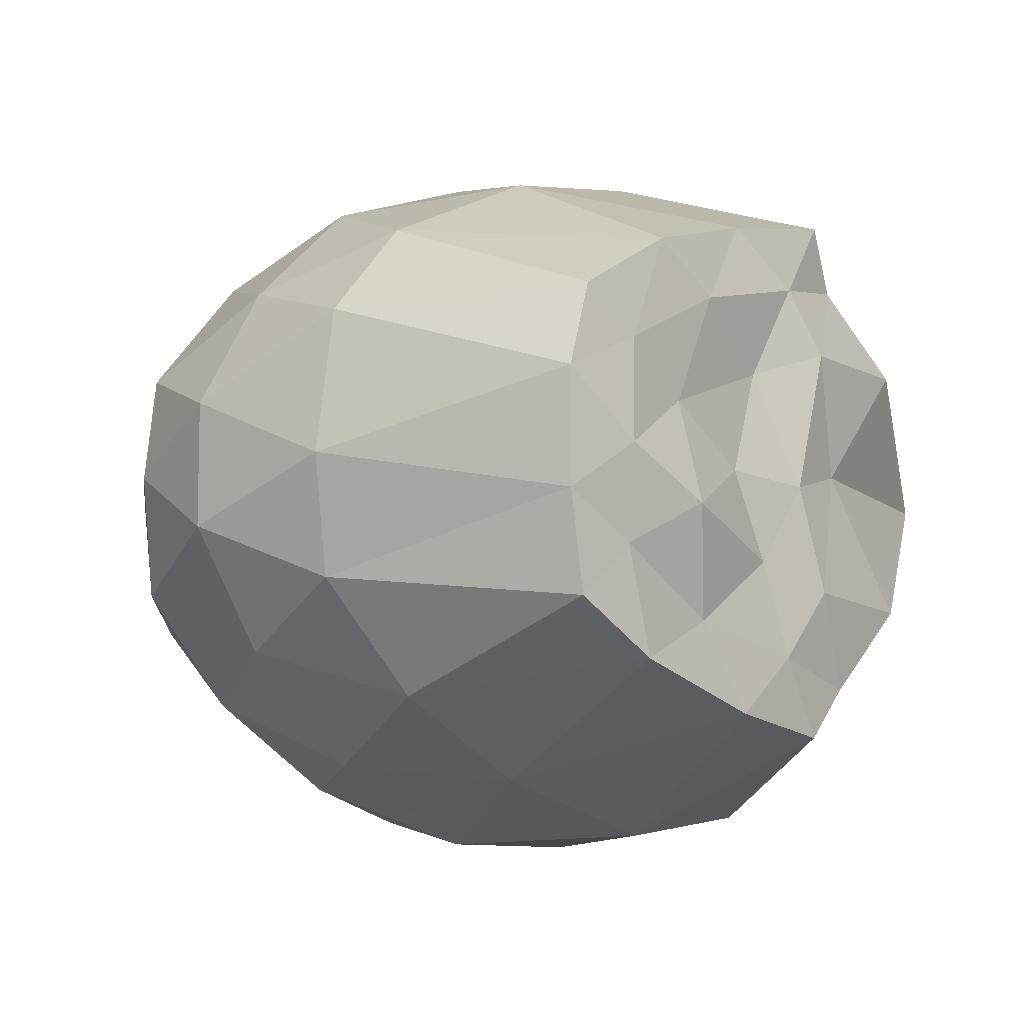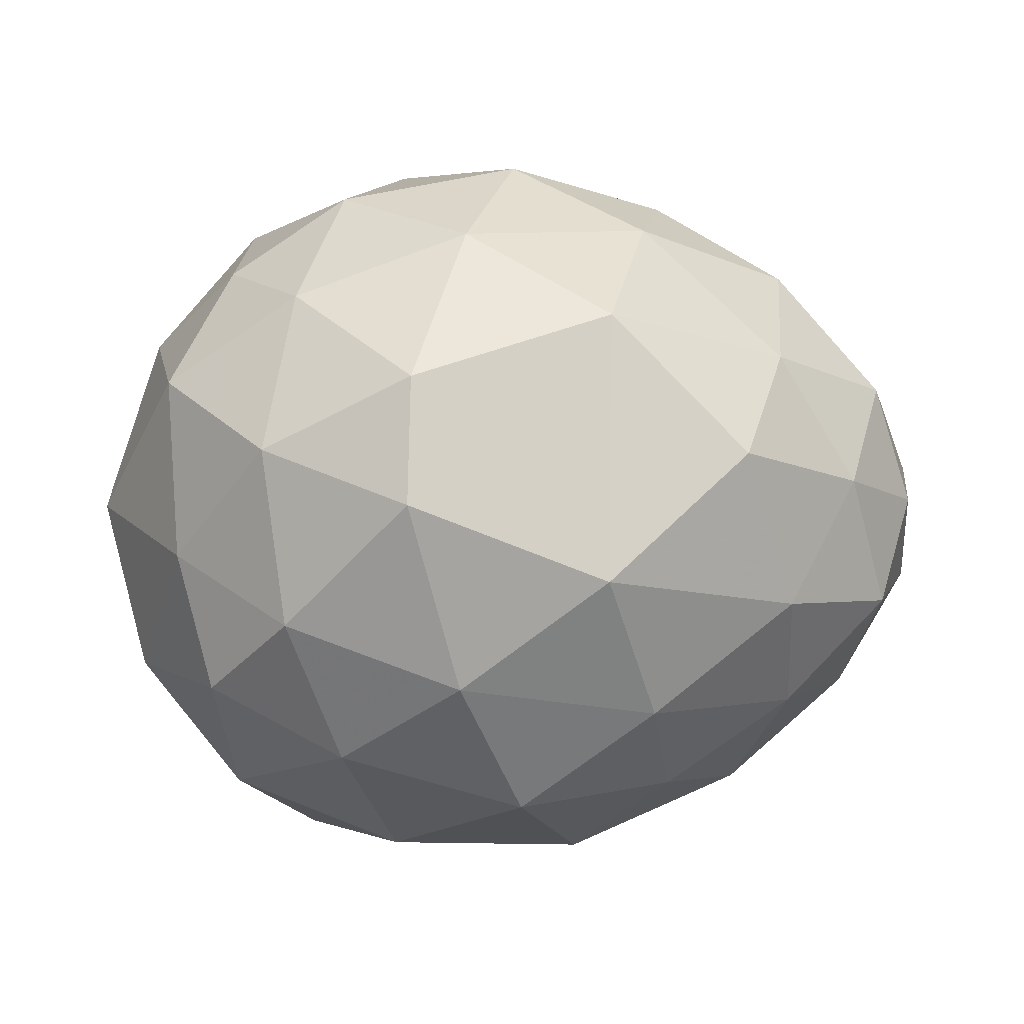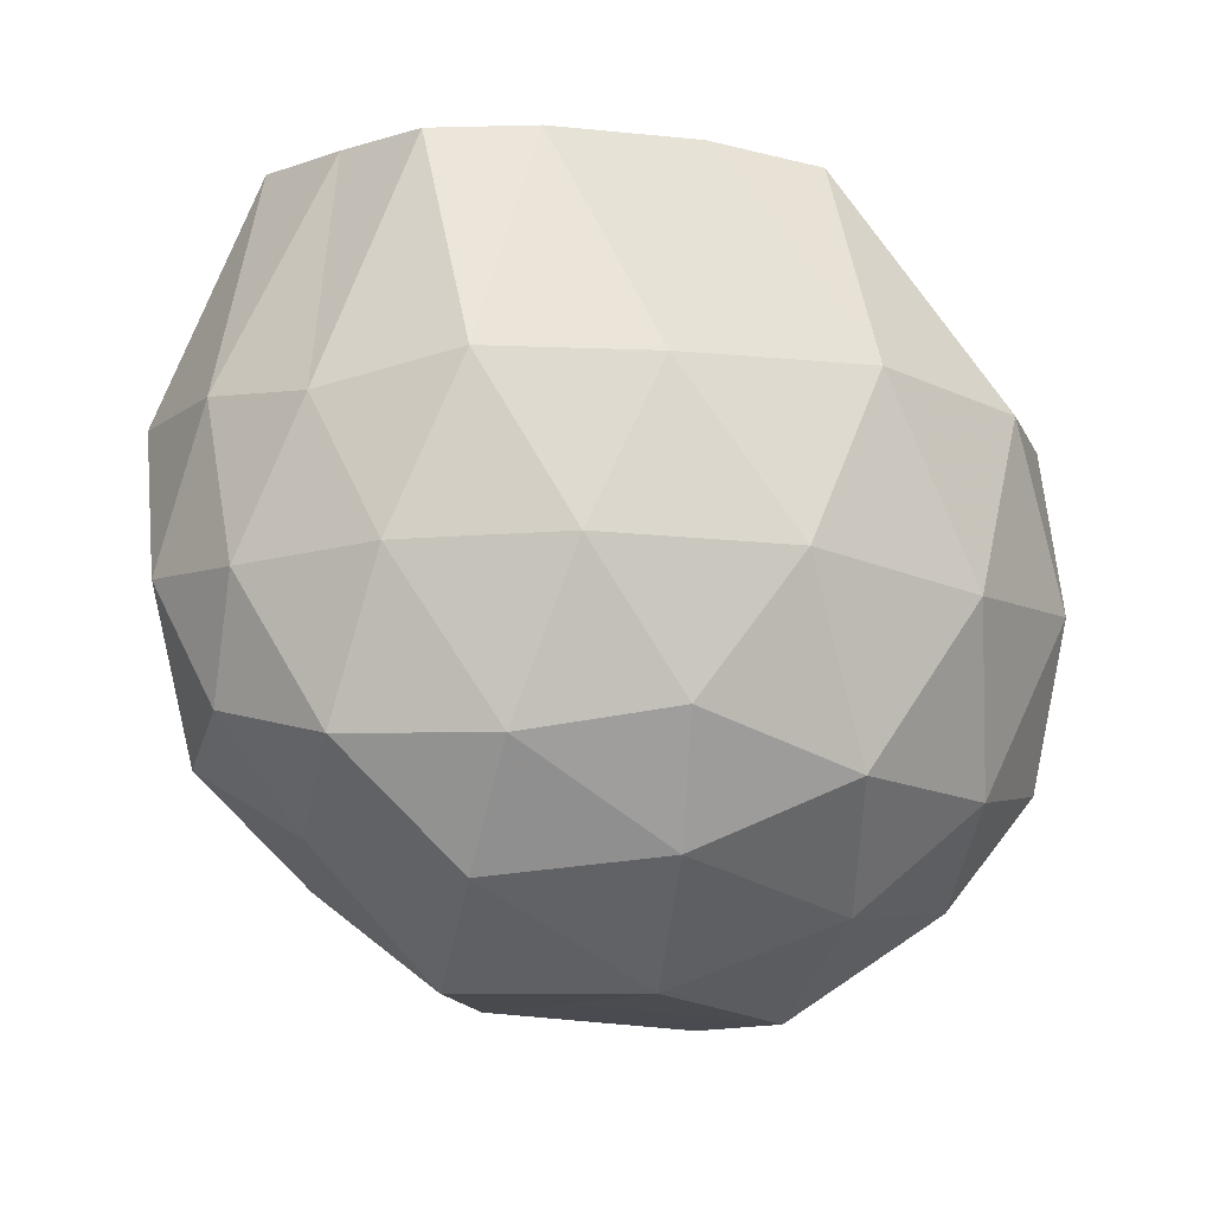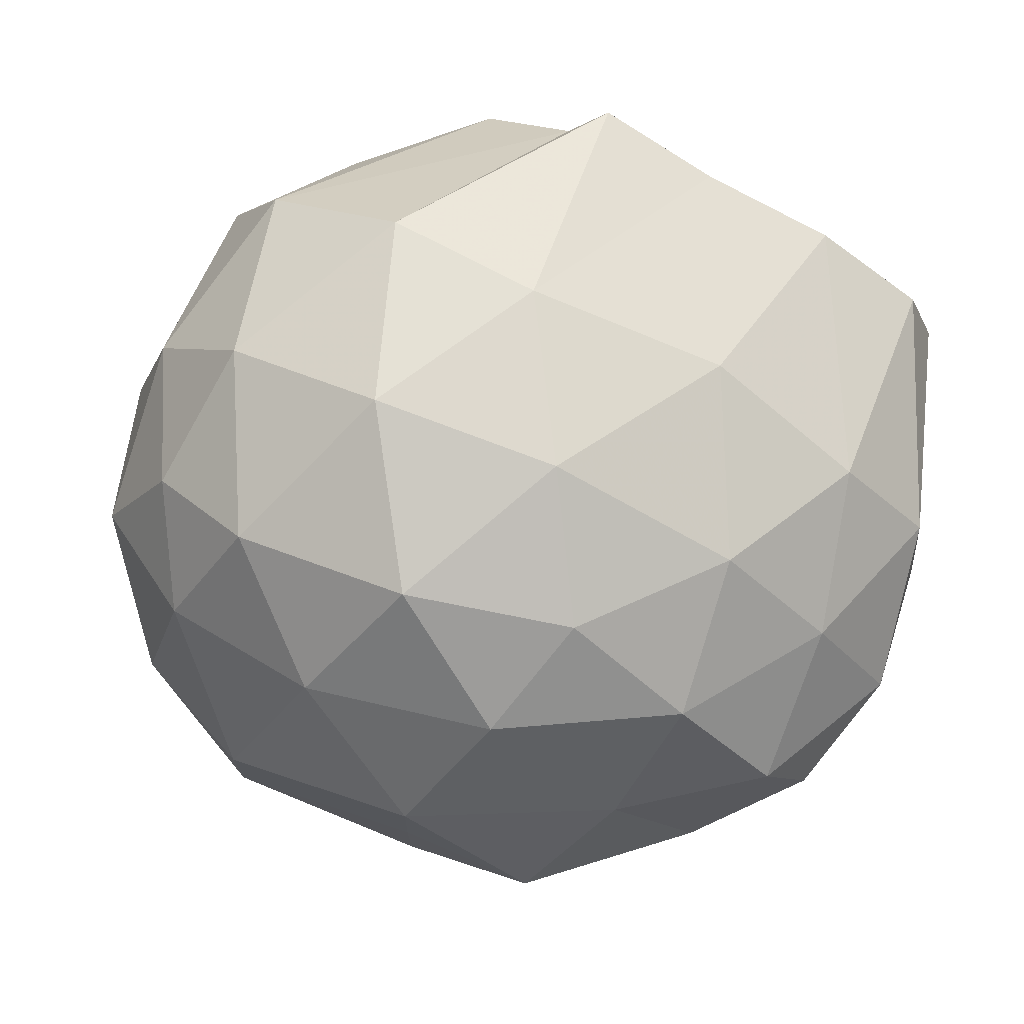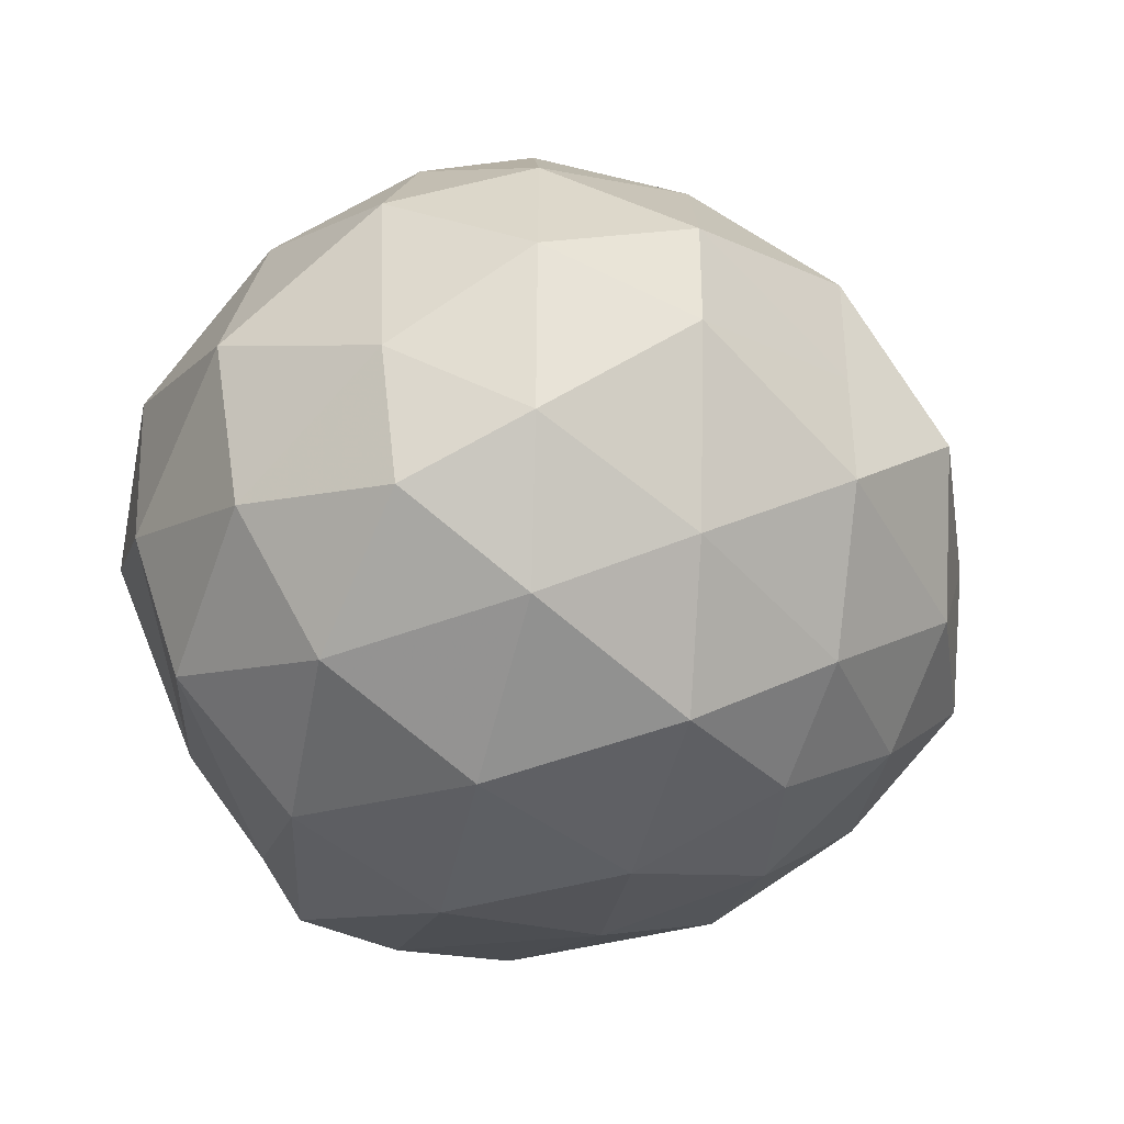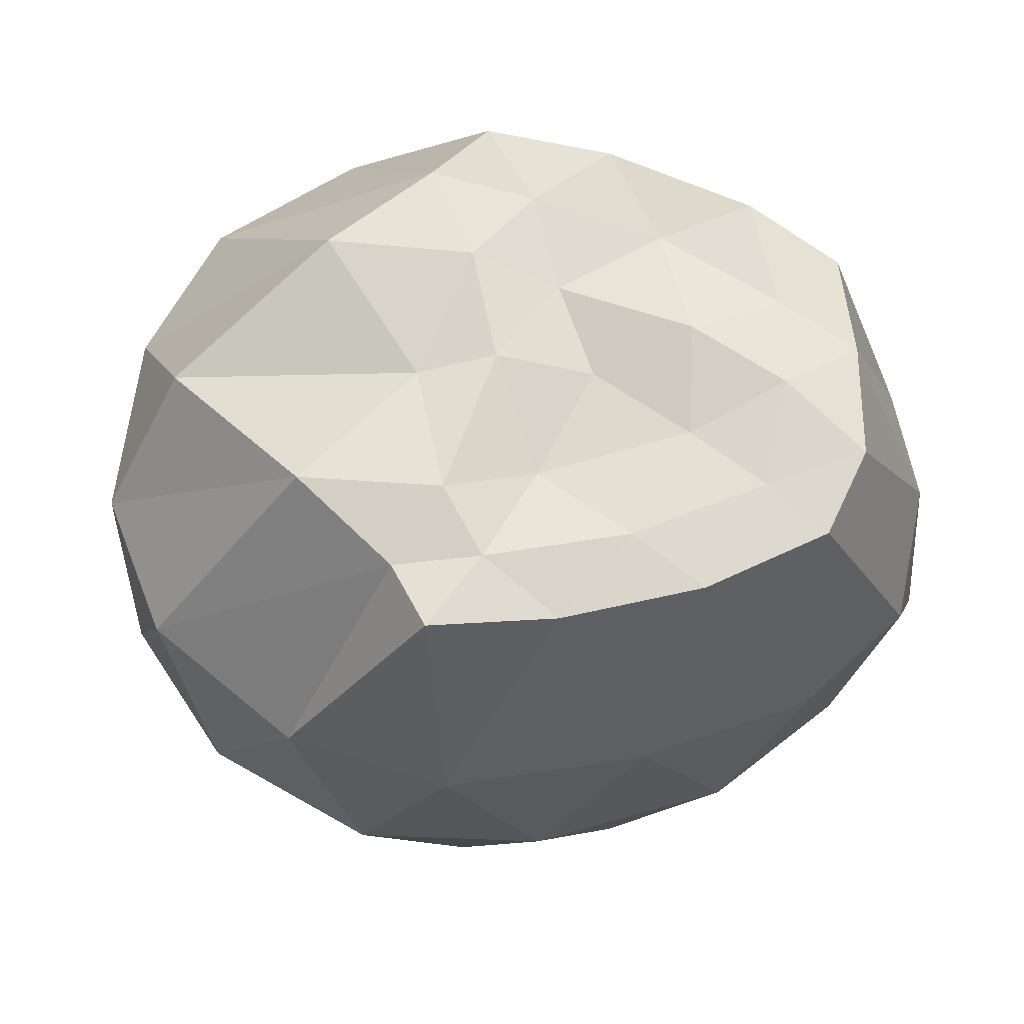
<metadata>
{"format":"obj","ext":"obj","renderer":"f3d","projection":"perspective","resolution":1024,"background":"white","views":[{"elev":-9.4,"azim":-49.4,"up":"+Y"},{"elev":-10.1,"azim":172.1,"up":"+Y"},{"elev":-12.5,"azim":-36.5,"up":"+Z"},{"elev":75.2,"azim":-155.7,"up":"+Y"},{"elev":-41.9,"azim":140.7,"up":"+Y"},{"elev":68.1,"azim":-174.9,"up":"+Z"}]}
</metadata>
<code>
v -1.758 -0.02739 0.964
v -1.679 -0.01634 -0.6963
v -0.8155 0.004737 0.8346
v -1.139 0.2834 0.986
v -1.362 0.4592 0.9643
v -1.45 0.5974 0.9892
v -1.73 0.546 0.9603
v -2.034 0.4538 0.9729
v -2.29 0.3043 0.9675
v -2.361 0.112 0.978
v -2.336 -0.1411 0.957
v -2.285 -0.3615 0.9466
v -2.08 -0.4788 0.9634
v -1.752 -0.5774 0.9781
v -1.471 -0.616 0.9717
v -1.352 -0.4972 0.968
v -1.14 -0.2965 0.9818
v -0.6512 0.1969 0.5172
v -0.7988 0.493 0.4983
v -1.133 0.7222 0.4867
v -1.5 0.7902 0.4424
v -1.945 0.6926 0.4849
v -2.31 0.5121 0.4305
v -2.52 0.2873 0.4423
v -2.56 -0.03469 0.4307
v -2.489 -0.2956 0.3947
v -2.291 -0.5449 0.4566
v -1.953 -0.7156 0.4657
v -1.518 -0.8303 0.4877
v -1.11 -0.7756 0.4705
v -0.8086 -0.5359 0.4943
v -0.6663 -0.223 0.4912
v -0.6856 0.3696 0.0818
v -0.916 0.6567 0.07295
v -1.291 0.8243 0.05464
v -1.715 0.8098 0.08412
v -2.142 0.6494 0.08726
v -2.401 0.4039 0.07806
v -2.589 0.1145 0.09059
v -2.568 -0.1602 0.06839
v -2.405 -0.4312 0.08944
v -2.124 -0.6746 0.1006
v -1.726 -0.8488 0.09492
v -1.284 -0.8468 0.05863
v -0.9046 -0.6983 0.09085
v -0.6715 -0.4167 0.08505
v -0.5701 -0.03827 0.05749
v -0.8583 0.4749 -0.2374
v -1.115 0.6462 -0.3162
v -1.52 0.7446 -0.3035
v -1.889 0.6881 -0.2057
v -2.182 0.5105 -0.2502
v -2.42 0.2391 -0.2532
v -2.515 -0.01629 -0.1792
v -2.422 -0.2771 -0.2508
v -2.182 -0.5194 -0.2584
v -1.902 -0.7134 -0.2036
v -1.537 -0.781 -0.3108
v -1.125 -0.6722 -0.3132
v -0.8286 -0.5111 -0.2537
v -0.7434 -0.2136 -0.3022
v -0.7138 0.1889 -0.3132
v -1.371 0.006465 0.9696
v -1.457 0.284 1.005
v -1.556 0.4276 0.9838
v -1.87 0.3491 0.9827
v -2.15 0.2089 0.9822
v -2.18 -0.02826 1.004
v -2.157 -0.2385 0.9694
v -1.883 -0.3798 0.9611
v -1.592 -0.4405 0.9876
v -1.468 -0.2809 1.007
v -1.542 -0.04087 0.9935
v -1.655 0.2131 0.9461
v -1.977 0.09675 0.9709
v -1.965 -0.1345 1.022
v -1.666 -0.2273 0.9732
v -0.9959 0.3593 -0.4875
v -1.378 0.5043 -0.5461
v -1.804 0.5527 -0.4672
v -2.125 0.2583 -0.4755
v -2.312 -0.01903 -0.4118
v -2.134 -0.3262 -0.5036
v -1.821 -0.5767 -0.4616
v -1.368 -0.5391 -0.5487
v -0.983 -0.3967 -0.5003
v -0.9221 -0.01735 -0.5784
v -1.237 0.126 -0.7242
v -1.687 0.2876 -0.6951
v -1.993 -0.01755 -0.6913
v -1.677 -0.3137 -0.6958
v -1.231 -0.16 -0.7269
f 3 18 4
f 4 18 19
f 4 19 5
f 5 19 20
f 5 20 6
f 6 20 21
f 6 21 7
f 7 21 22
f 7 22 8
f 8 22 23
f 8 23 9
f 9 23 24
f 9 24 10
f 10 24 25
f 10 25 11
f 11 25 26
f 11 26 12
f 12 26 27
f 12 27 13
f 13 27 28
f 13 28 14
f 14 28 29
f 14 29 15
f 15 29 30
f 15 30 16
f 16 30 31
f 16 31 17
f 17 31 32
f 17 32 3
f 3 32 18
f 18 33 19
f 19 33 34
f 19 34 20
f 20 34 35
f 20 35 21
f 21 35 36
f 21 36 22
f 22 36 37
f 22 37 23
f 23 37 38
f 23 38 24
f 24 38 39
f 24 39 25
f 25 39 40
f 25 40 26
f 26 40 41
f 26 41 27
f 27 41 42
f 27 42 28
f 28 42 43
f 28 43 29
f 29 43 44
f 29 44 30
f 30 44 45
f 30 45 31
f 31 45 46
f 31 46 32
f 32 46 47
f 32 47 18
f 18 47 33
f 33 48 34
f 34 48 49
f 34 49 35
f 35 49 50
f 35 50 36
f 36 50 51
f 36 51 37
f 37 51 52
f 37 52 38
f 38 52 53
f 38 53 39
f 39 53 54
f 39 54 40
f 40 54 55
f 40 55 41
f 41 55 56
f 41 56 42
f 42 56 57
f 42 57 43
f 43 57 58
f 43 58 44
f 44 58 59
f 44 59 45
f 45 59 60
f 45 60 46
f 46 60 61
f 46 61 47
f 47 61 62
f 47 62 33
f 33 62 48
f 63 64 73
f 64 74 73
f 64 65 74
f 65 66 74
f 66 75 74
f 66 67 75
f 67 68 75
f 68 76 75
f 68 69 76
f 69 70 76
f 70 77 76
f 70 71 77
f 71 72 77
f 72 73 77
f 72 63 73
f 78 88 79
f 79 88 89
f 79 89 80
f 80 89 81
f 81 89 90
f 81 90 82
f 82 90 83
f 83 90 91
f 83 91 84
f 84 91 85
f 85 91 92
f 85 92 86
f 86 92 87
f 87 92 88
f 87 88 78
f 3 4 63
f 63 4 64
f 4 5 64
f 64 5 65
f 5 6 65
f 6 7 65
f 65 7 66
f 7 8 66
f 66 8 67
f 8 9 67
f 9 10 67
f 67 10 68
f 10 11 68
f 68 11 69
f 11 12 69
f 12 13 69
f 69 13 70
f 13 14 70
f 70 14 71
f 14 15 71
f 15 16 71
f 71 16 72
f 16 17 72
f 72 17 63
f 17 3 63
f 48 78 49
f 49 78 79
f 49 79 50
f 50 79 80
f 50 80 51
f 51 80 52
f 52 80 81
f 52 81 53
f 53 81 82
f 53 82 54
f 54 82 55
f 55 82 83
f 55 83 56
f 56 83 84
f 56 84 57
f 57 84 58
f 58 84 85
f 58 85 59
f 59 85 86
f 59 86 60
f 60 86 61
f 61 86 87
f 61 87 62
f 62 87 78
f 62 78 48
f 73 74 1
f 74 75 1
f 75 76 1
f 76 77 1
f 77 73 1
f 89 88 2
f 90 89 2
f 91 90 2
f 92 91 2
f 88 92 2

</code>
